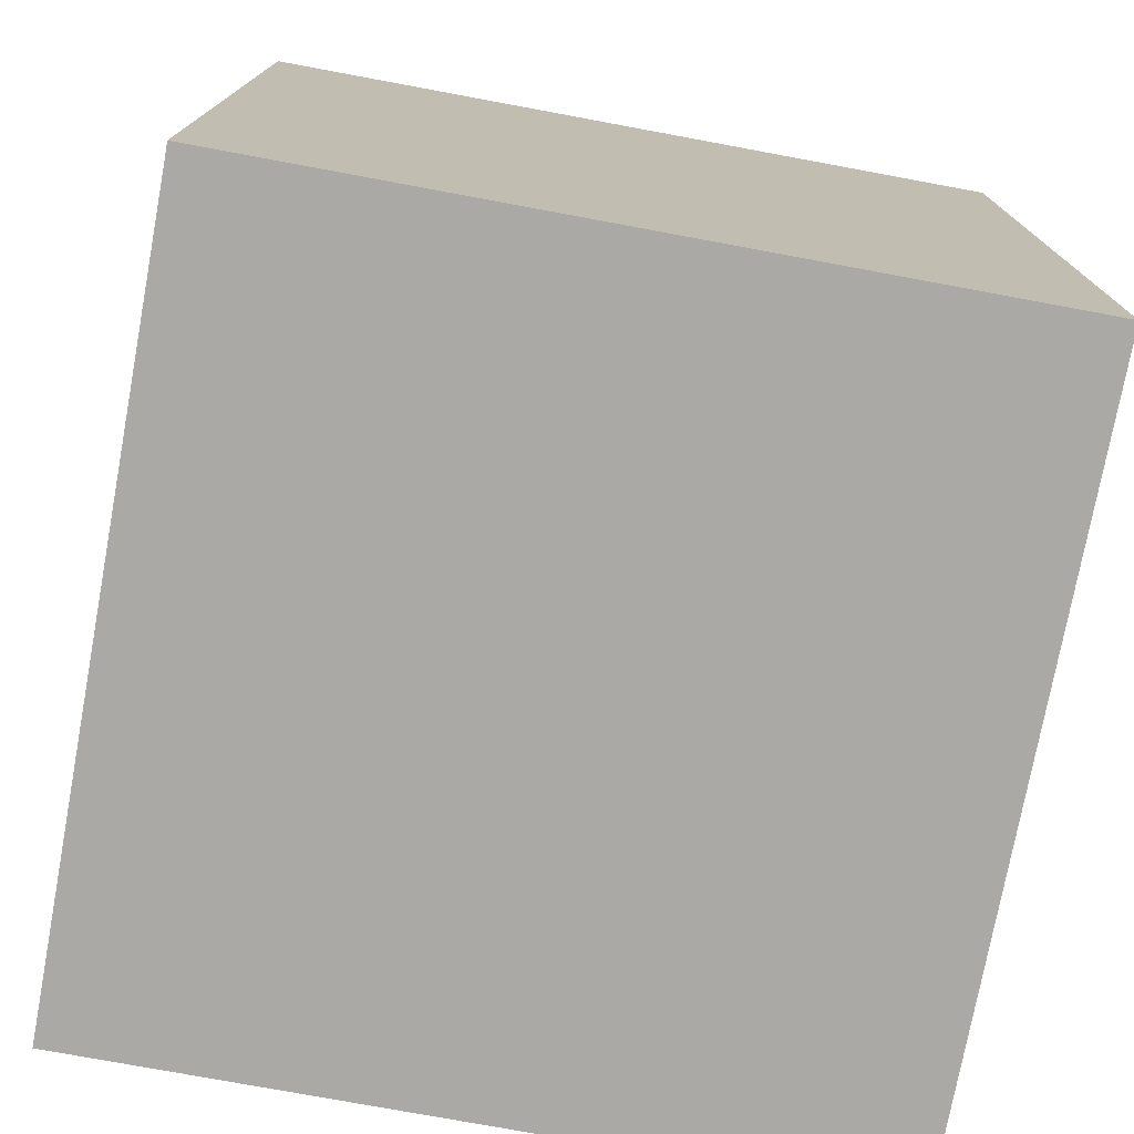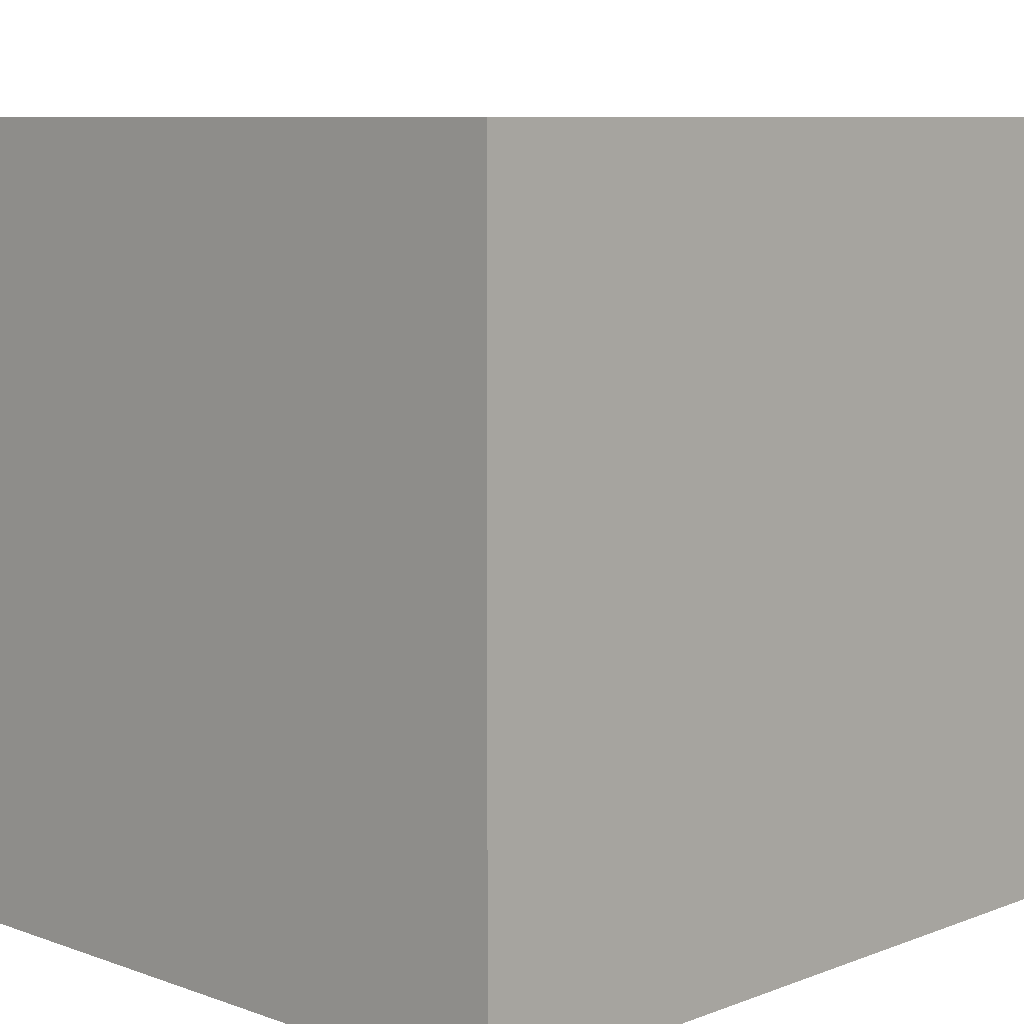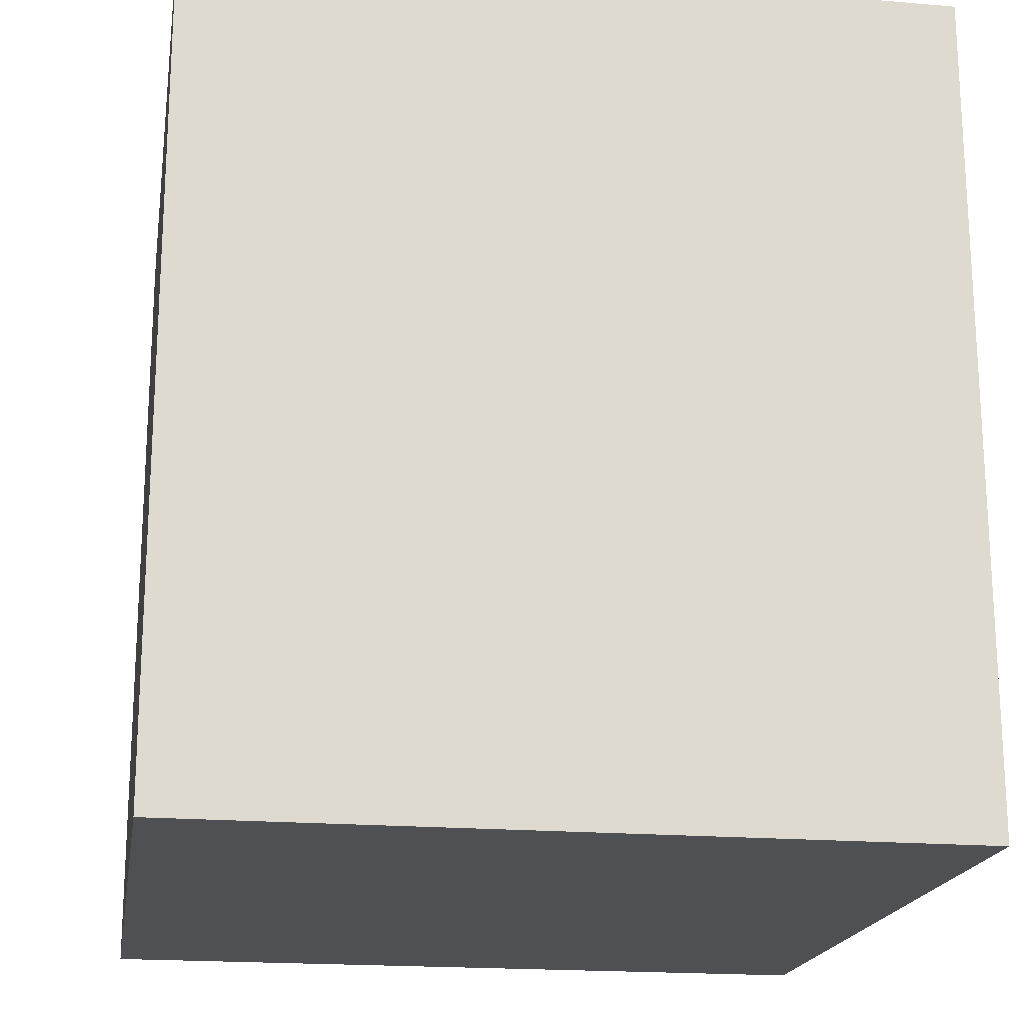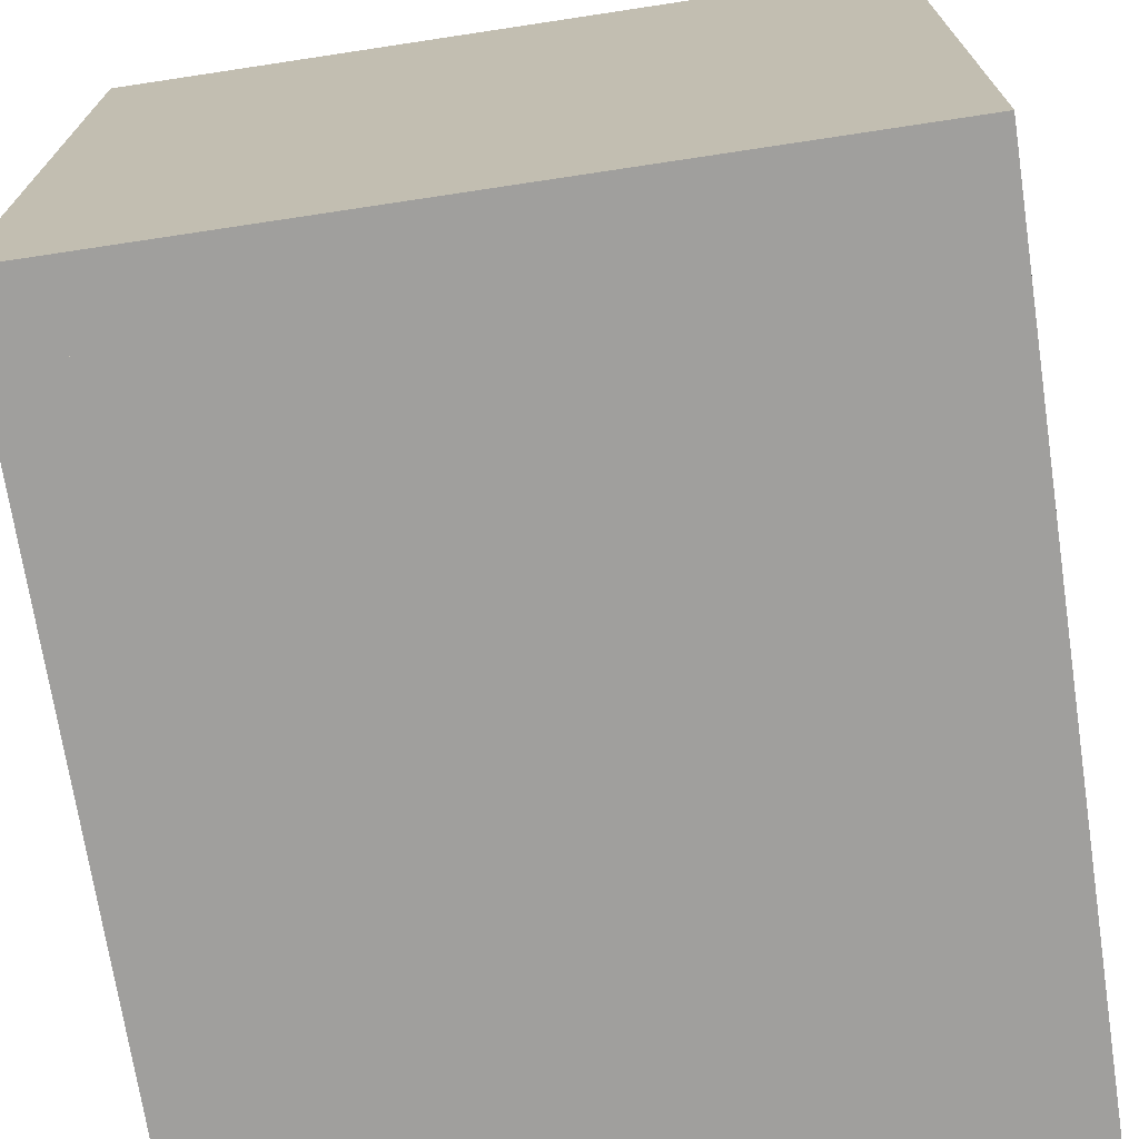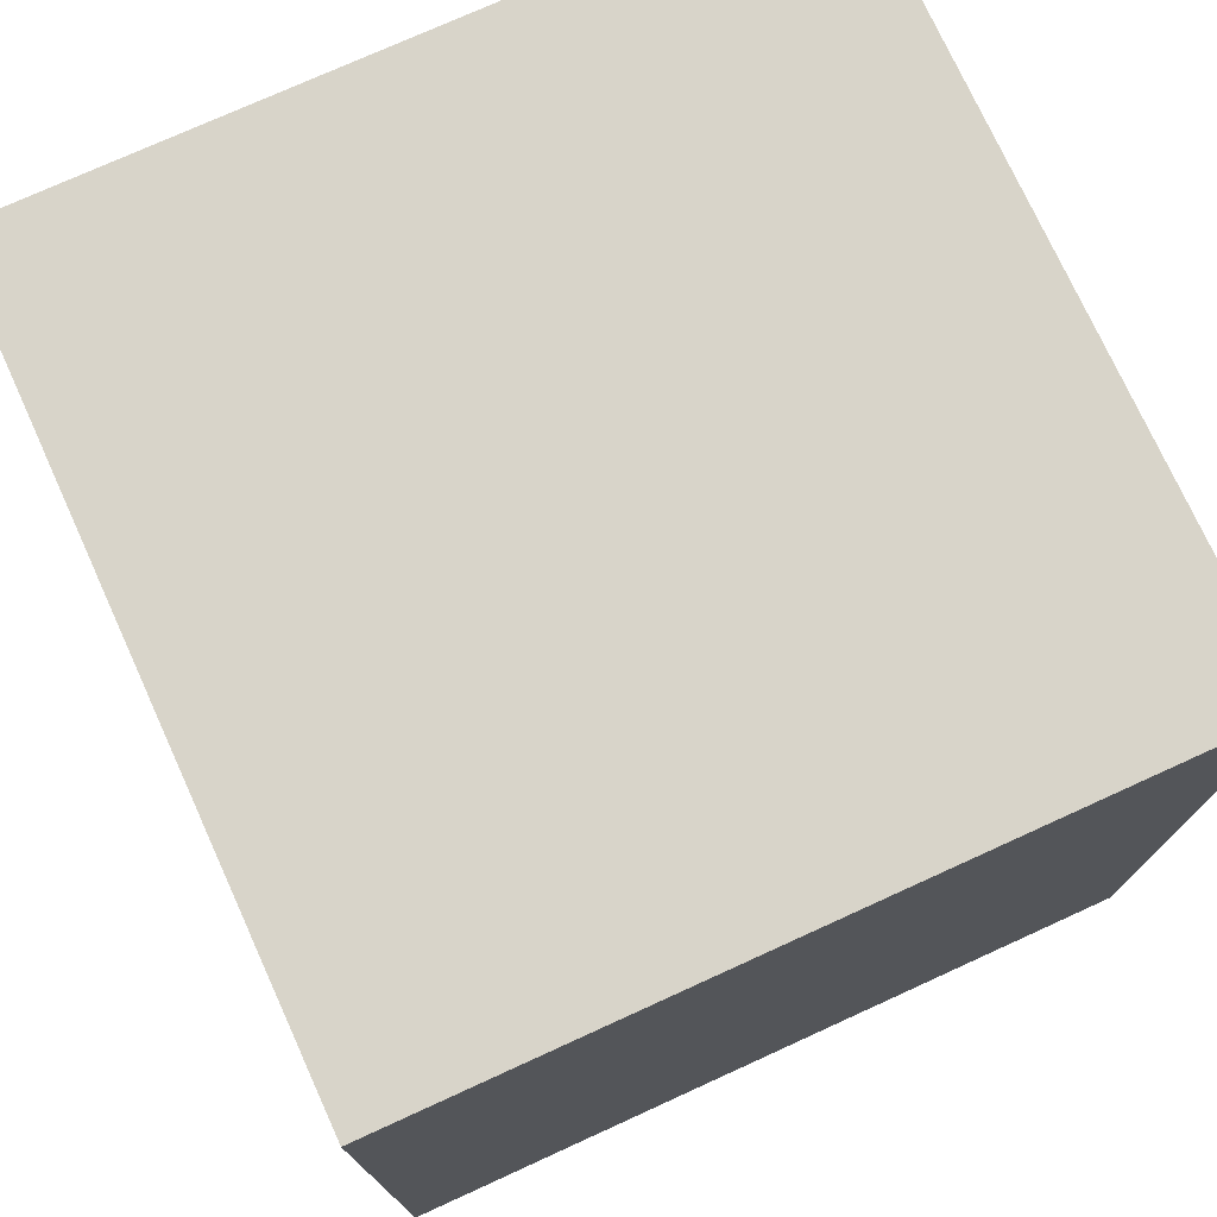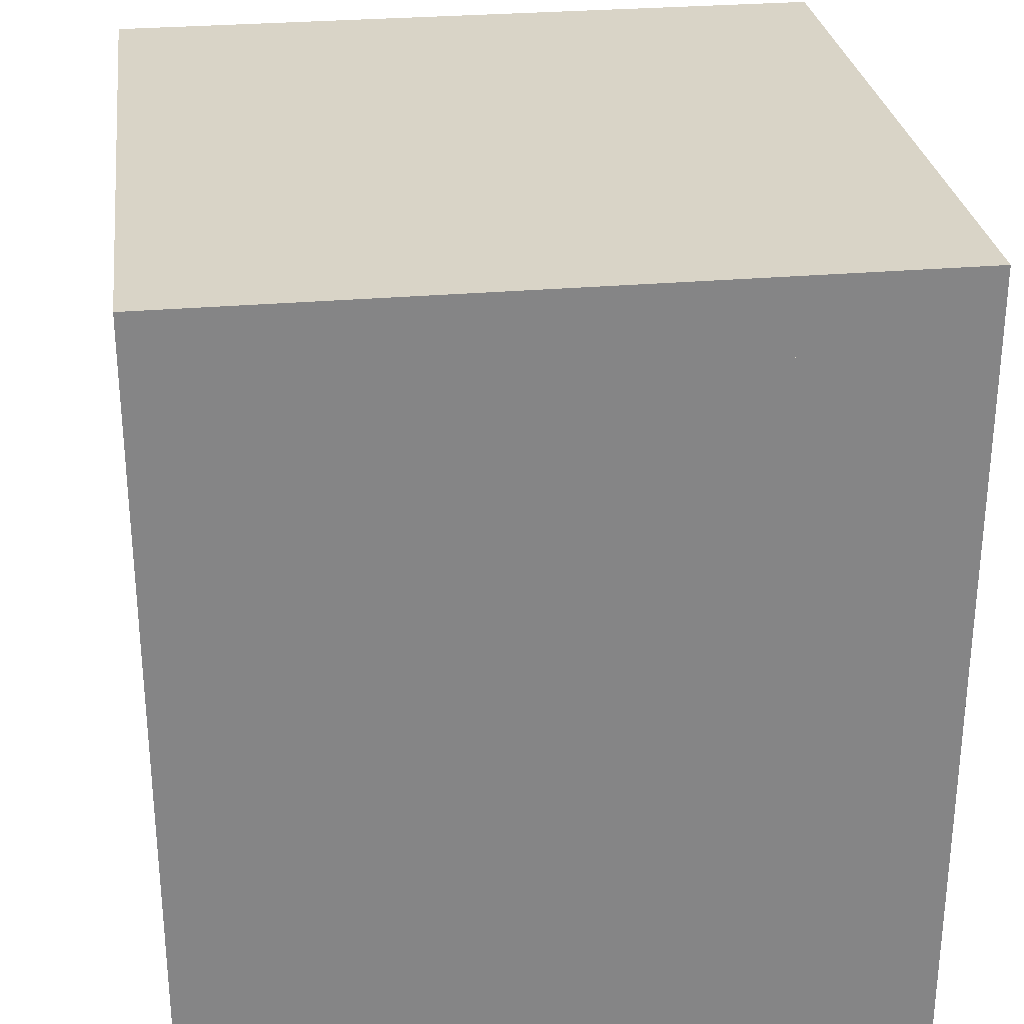
<metadata>
{"format":"obj","ext":"obj","renderer":"f3d","projection":"perspective","resolution":1024,"background":"white","views":[{"elev":-75.6,"azim":169.5,"up":"+Y"},{"elev":8.3,"azim":44.2,"up":"+Z"},{"elev":-19.0,"azim":-9.2,"up":"+Y"},{"elev":-71.3,"azim":-171.4,"up":"+Z"},{"elev":75.1,"azim":-24.5,"up":"+Y"},{"elev":28.5,"azim":-7.5,"up":"+Y"}]}
</metadata>
<code>
g mergedBlocks
v 1.5 0 -0.5
v 1.5 0 -1.5
v 0.5 0 -0.5
v 0.5 0 -1.5
v 1.5 0.2 -1.5
v 1.5 0.2 -0.5
v 0.5 0.2 -0.5
v 0.5 0.2 -1.5
v 0.5 1 -1.5
v 1.5 1 -1.5
v 1.5 1 -0.5
v 0.5 1 -0.5
v 0.5 1.1 -1.5
v 1.5 1.1 -1.5
v 1.5 1.1 -0.5
v 0.5 1.1 -0.5
f 3 2 1
f 2 3 4
f 6 2 5
f 2 6 1
f 6 3 1
f 3 6 7
f 3 8 4
f 8 3 7
f 8 2 4
f 2 8 5
f 9 5 8
f 5 9 10
f 9 11 10
f 11 9 12
f 11 5 10
f 5 11 6
f 11 7 6
f 7 11 12
f 7 9 8
f 9 7 12
f 12 10 11
f 10 12 9
f 13 10 9
f 10 13 14
f 15 12 11
f 12 15 16
f 13 15 14
f 15 13 16
f 15 10 14
f 10 15 11
f 12 13 9
f 13 12 16

</code>
